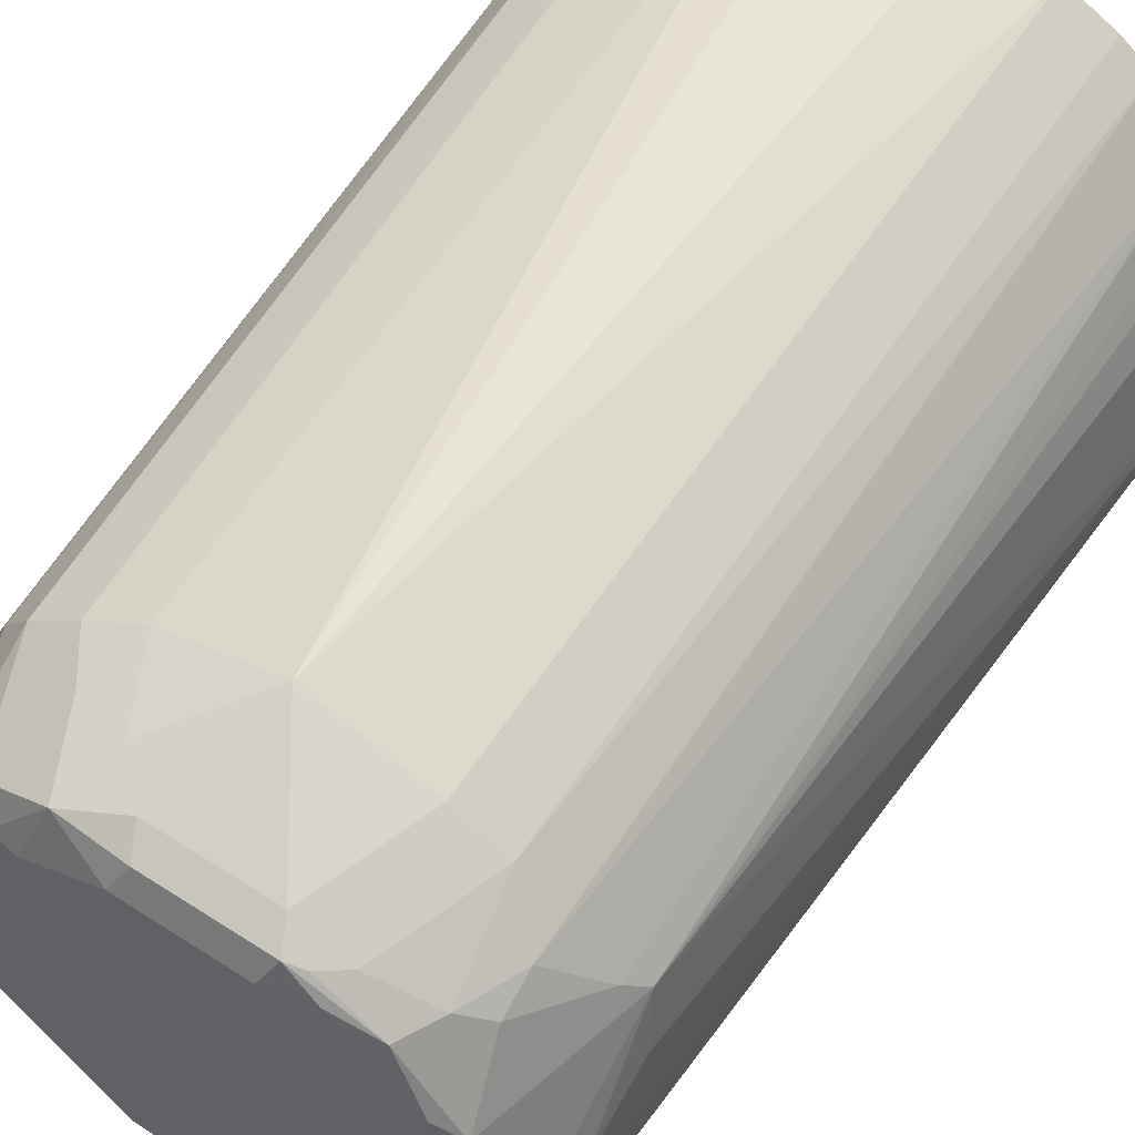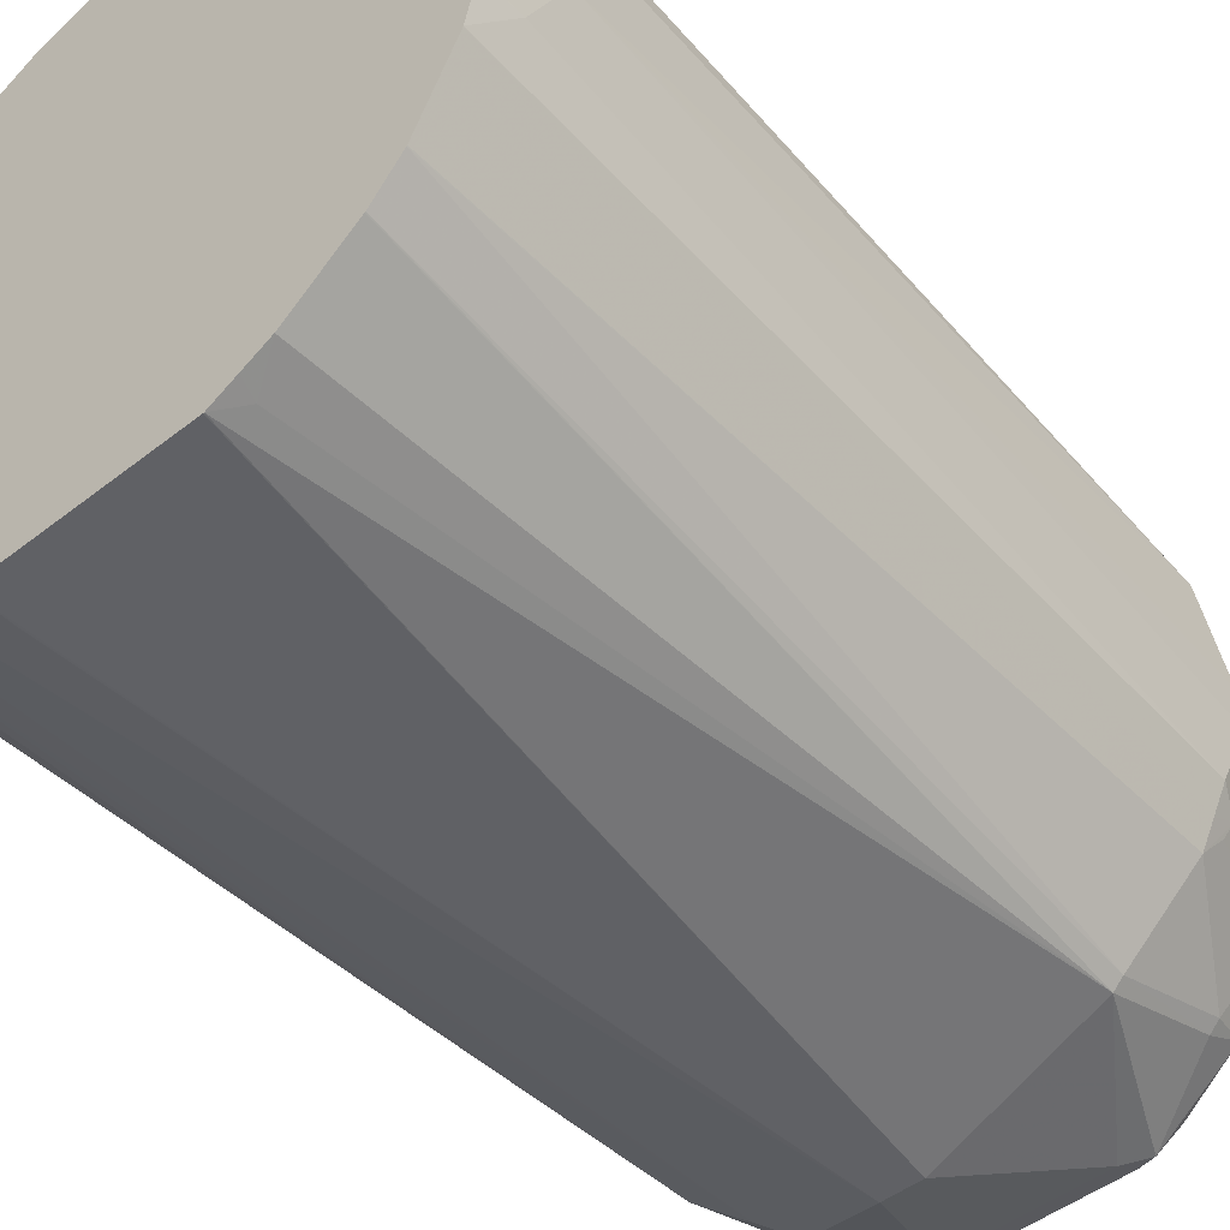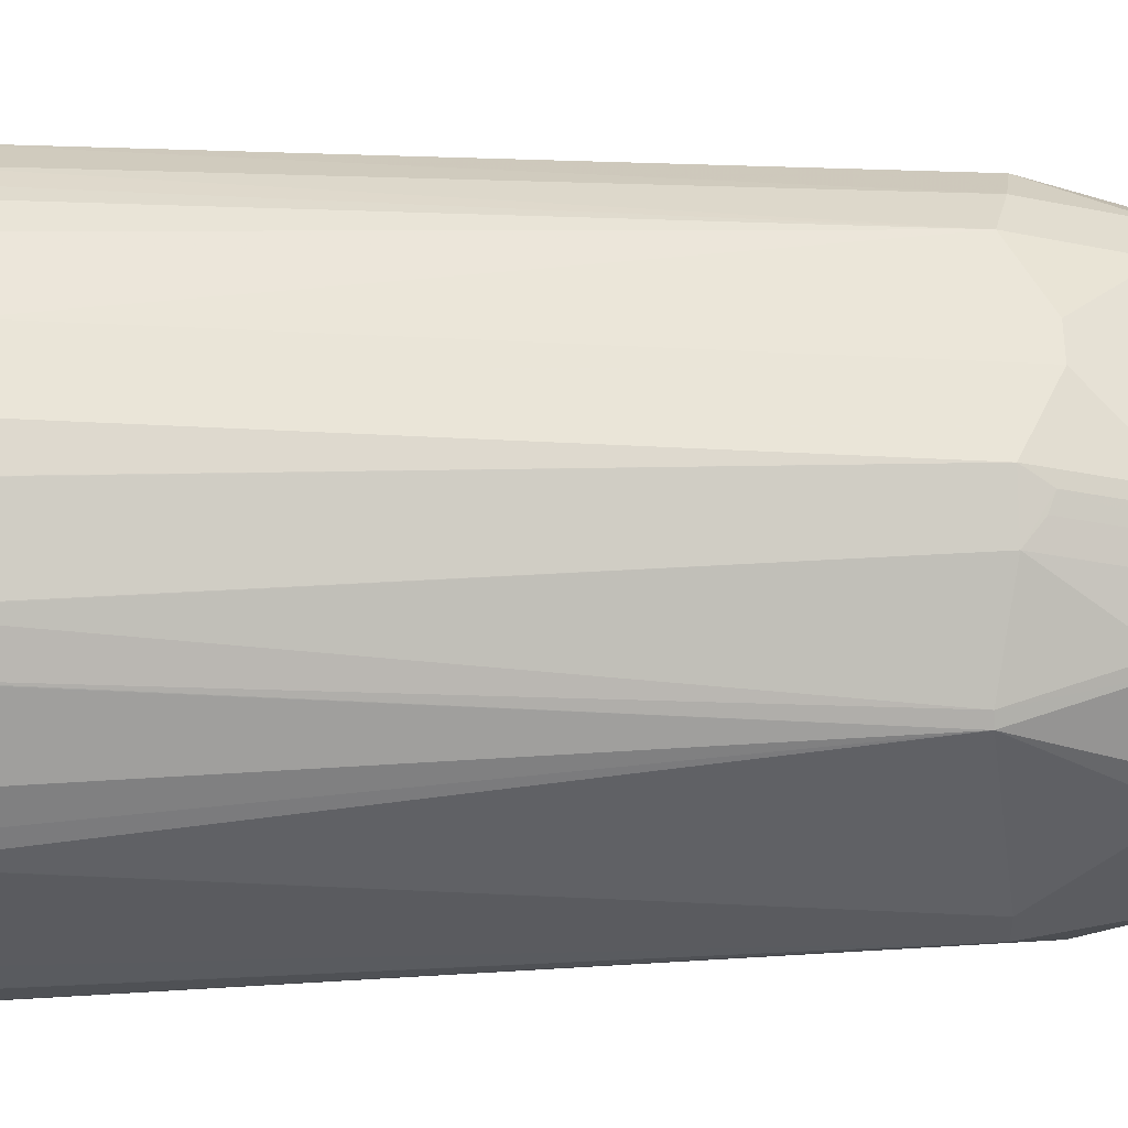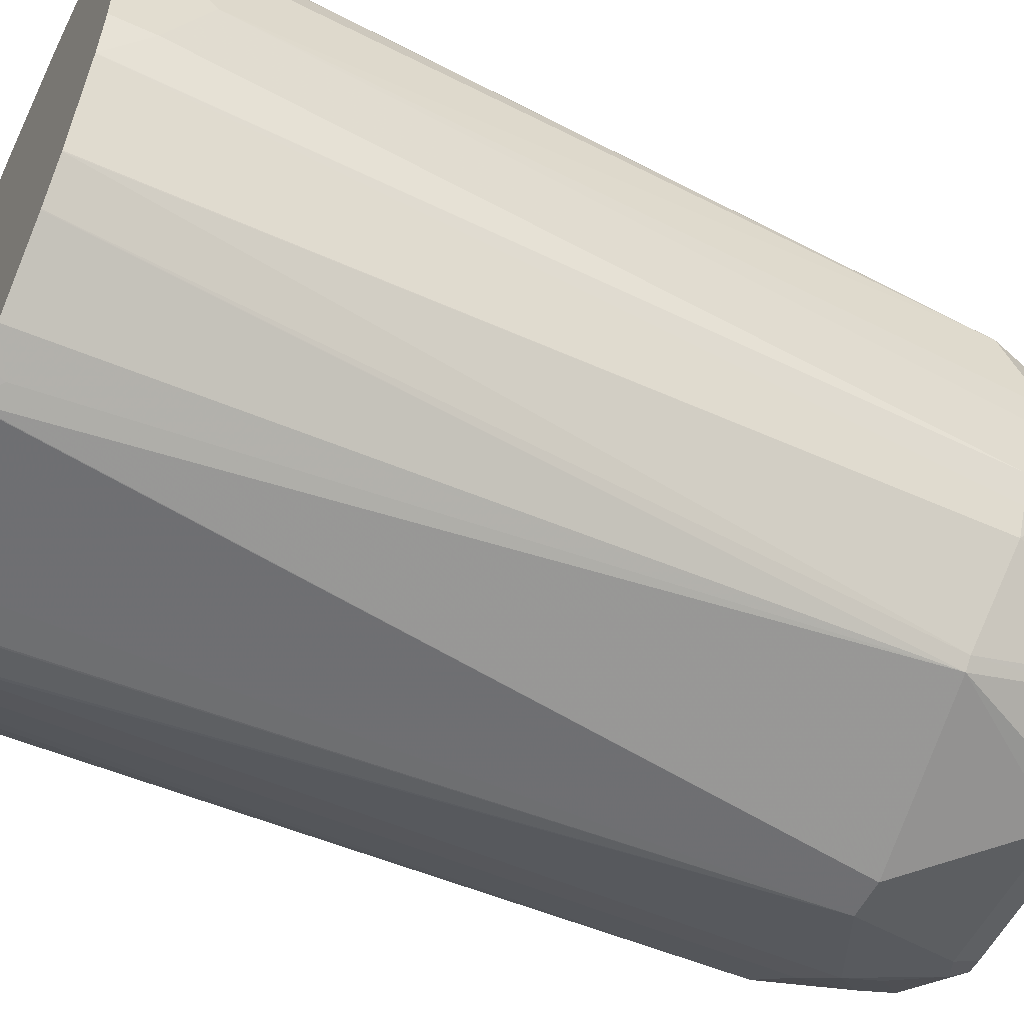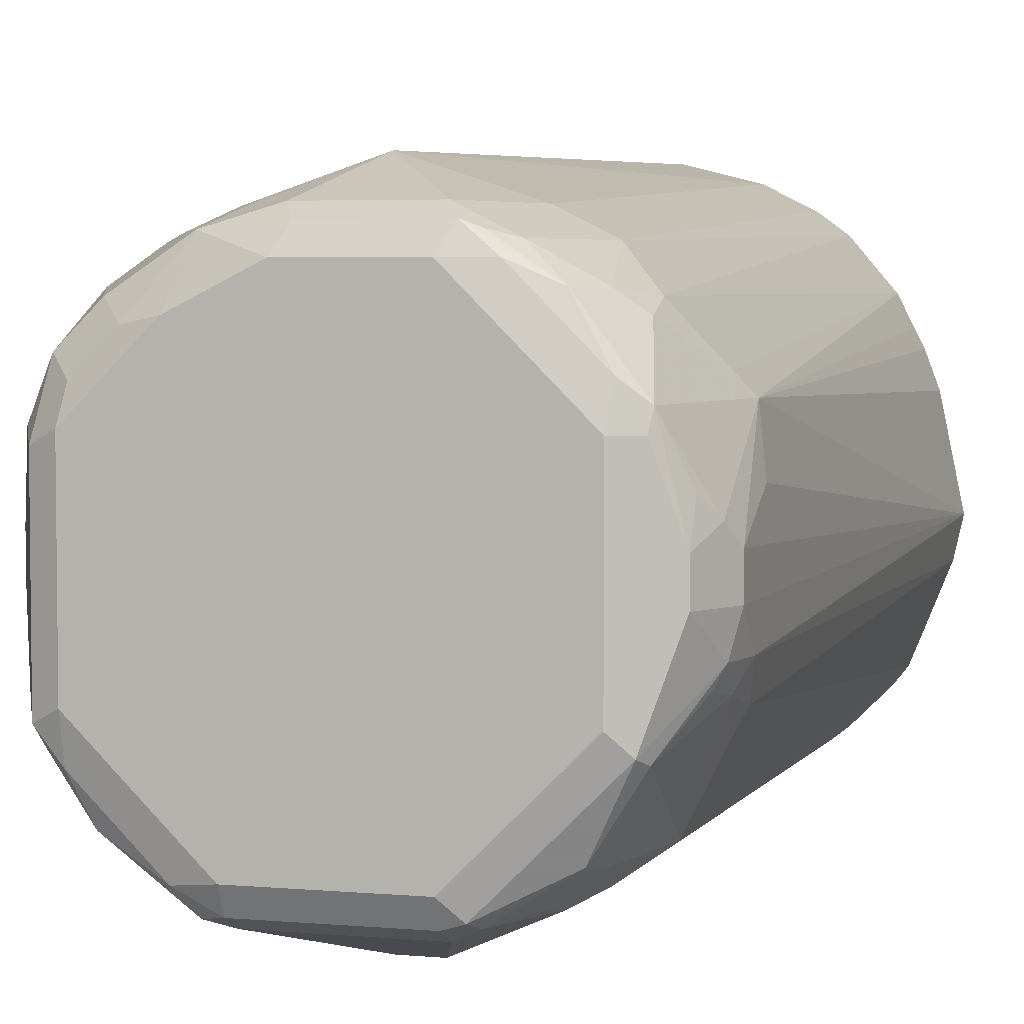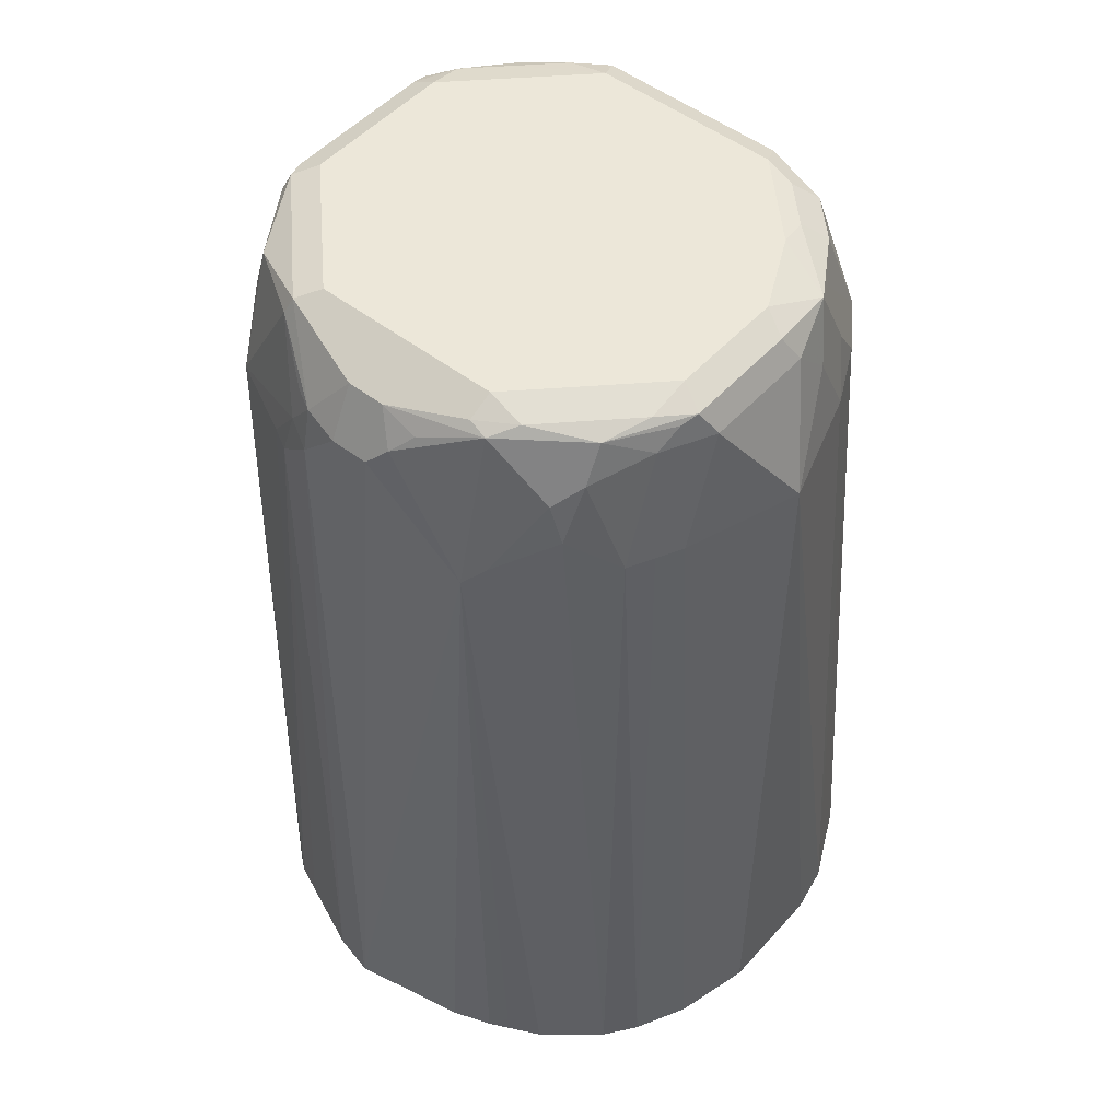
<metadata>
{"format":"obj","ext":"obj","renderer":"f3d","projection":"perspective","resolution":1024,"background":"white","views":[{"elev":58.1,"azim":-146.3,"up":"+Z"},{"elev":-47.4,"azim":41.6,"up":"+Z"},{"elev":-32.9,"azim":93.0,"up":"+Z"},{"elev":-54.7,"azim":64.5,"up":"+Z"},{"elev":4.3,"azim":-164.2,"up":"+Z"},{"elev":50.2,"azim":-49.8,"up":"+Y"}]}
</metadata>
<code>
v -0.1855 0.4531 -0.02086
v -0.1803 0.4531 -0.04405
v -0.1855 0.4531 -0.02058
v -0.1855 0.4534 -0.02058
v -0.1648 0.8861 -0.0412
v -0.1649 0.4531 -0.08241
v -0.1597 0.8681 -0.06182
v -0.1728 0.4531 0.04094
v -0.1597 0.8552 0.05152
v -0.1648 0.8655 0.0206
v -0.1648 0.9067 -2.008e-05
v -0.1648 0.9067 -0.02058
v -0.1597 0.9093 -0.0412
v -0.158 0.893 -0.05494
v -0.1585 0.4531 -0.09812
v -0.1545 0.8706 -0.07211
v -0.1649 0.4531 0.06181
v -0.152 0.8655 0.06181
v -0.1314 0.9067 0.0824
v -0.1391 0.9376 0.05152
v -0.1597 0.917 0.01027
v -0.1597 0.4637 0.07211
v -0.1512 0.4531 0.08919
v -0.1511 0.4534 0.08928
v -0.1511 0.9342 -2.008e-05
v -0.1511 0.9342 -0.02058
v -0.1545 0.9119 -0.05149
v -0.1374 0.9411 -0.06182
v -0.1339 0.9428 -0.07211
v -0.1374 0.9342 -0.07556
v -0.1339 0.8706 -0.1133
v -0.1507 0.4531 -0.1081
v -0.1582 0.4531 0.07536
v -0.1305 0.8861 0.08928
v -0.1185 0.917 0.09273
v -0.1082 0.9376 0.09273
v -0.1262 0.9428 0.06181
v -0.1374 0.9411 0.04119
v -0.152 0.9273 0.0206
v -0.151 0.4531 0.08938
v -0.1236 0.9479 -0.06182
v -0.07211 0.9428 -0.1339
v -0.1133 0.9324 -0.1133
v -0.1168 0.9135 -0.1168
v -0.1099 0.8792 -0.1305
v -0.1187 0.4531 -0.1379
v -0.1287 0.4531 -0.13
v -0.1099 0.8655 0.1099
v -0.1265 0.4531 0.1184
v -0.08928 0.9273 0.1099
v -0.07727 0.9376 0.1133
v -0.06868 0.9411 0.1168
v -0.08499 0.9428 0.103
v -0.06181 0.9479 0.103
v -0.1236 0.9479 0.04119
v -0.06181 0.9479 -0.1236
v -0.06181 0.9411 -0.1374
v -0.06181 0.9273 -0.1442
v -0.07553 0.9342 -0.1374
v -0.0927 0.9119 -0.1339
v -0.09616 0.893 -0.1374
v -0.08479 0.4531 -0.1594
v -0.09994 0.4531 -0.1509
v -0.09616 0.8655 0.1168
v -0.11 0.4531 0.1305
v -0.1098 0.4531 0.1306
v -0.06181 0.9273 0.1236
v -0.006886 0.9411 0.1168
v -8.4e-06 0.9479 0.103
v 0.02059 0.9479 -0.1236
v 0.02059 0.9411 -0.1374
v 0.02059 0.9273 -0.1442
v -0.04121 0.8655 -0.1648
v -0.05493 0.8724 -0.158
v -0.08241 0.8861 -0.1442
v -0.08241 0.4531 -0.1603
v -0.08241 0.8655 0.1236
v -0.0827 0.4531 0.1442
v -8.4e-06 0.9273 0.1236
v -0.02058 0.8655 0.1442
v 0.03089 0.9376 0.1133
v 0.04119 0.9479 0.0824
v 0.06182 0.9479 -0.08241
v 0.06182 0.9428 -0.1056
v 0.04119 0.9428 -0.1262
v 0.03089 0.9376 -0.1391
v 0.07212 0.8552 -0.1391
v -0.02058 0.8655 -0.1648
v -0.04121 0.4531 -0.165
v -0.06181 0.4531 -0.1649
v -0.06181 0.474 -0.1648
v -0.08237 0.4531 0.1443
v 0.02059 0.9067 0.1236
v 0.04119 0.8655 0.1236
v -0.04147 0.4531 0.1547
v 0.02033 0.4531 0.1547
v 0.04648 0.4531 0.1495
v 0.04464 0.9307 0.1065
v 0.06867 0.9342 0.08928
v 0.05837 0.9445 0.07899
v 0.05149 0.8964 0.1133
v 0.06182 0.9479 0.06181
v 0.08242 0.9479 -0.06182
v 0.08242 0.9428 -0.08498
v 0.07212 0.9376 -0.1082
v 0.07212 0.917 -0.1185
v 0.07725 0.8552 -0.1339
v 0.1031 0.4531 -0.1237
v 0.1028 0.4531 -0.124
v 0.06876 0.4531 -0.1511
v 0.0686 0.4531 -0.1512
v 0.05149 0.4637 -0.1597
v 0.04119 0.4531 -0.1649
v 0.0408 0.4531 -0.165
v 0.06867 0.8724 0.1099
v 0.08768 0.4531 0.1289
v 0.09272 0.8758 0.09273
v 0.0893 0.9342 0.06866
v 0.07897 0.9445 0.05837
v 0.08242 0.9479 0.04119
v 0.09614 0.9411 -0.06867
v 0.09272 0.9376 -0.07725
v 0.0893 0.9273 -0.08929
v 0.07725 0.917 -0.1133
v 0.1099 0.8655 -0.08929
v 0.1184 0.4531 -0.1059
v 0.05475 0.4531 -0.1582
v 0.1113 0.4531 0.1113
v 0.1099 0.8724 0.06866
v 0.103 0.9273 0.04119
v 0.09272 0.9376 0.05152
v 0.09614 0.9411 0.03434
v 0.1168 0.8998 -0.02746
v 0.103 0.9273 -0.06182
v 0.1168 0.8792 -0.06867
v 0.1133 0.8758 -0.07725
v 0.1168 0.8655 -0.07556
v 0.1186 0.4531 -0.1055
v 0.1278 0.4531 0.08659
v 0.1236 0.8655 0.04119
v 0.1236 0.8861 -2.008e-05
v 0.1168 0.8998 -0.006842
v 0.1236 0.8861 -0.02058
v 0.1236 0.8655 -0.06182
v 0.1391 0.4531 -0.06464
v 0.1392 0.4531 0.06156
v 0.1339 0.4637 0.07211
v 0.1444 0.4531 0.04094
v 0.1442 0.4946 -2.008e-05
v 0.1442 0.474 -0.0412
v 0.1392 0.4531 -0.06432
v 0.1444 0.4531 -0.04107
v 0.1443 0.4531 -0.04142
f 1 2 6
f 81 93 94
f 81 100 82
f 81 99 100
f 81 98 99
f 80 97 94
f 80 96 97
f 80 95 96
f 80 92 95
f 80 94 93
f 79 93 81
f 79 80 93
f 77 92 80
f 77 78 92
f 76 91 90
f 73 91 76
f 81 94 101
f 73 90 91
f 81 101 98
f 83 103 84
f 88 113 114
f 87 113 88
f 87 112 113
f 87 111 112
f 87 110 111
f 87 109 110
f 87 108 109
f 87 107 108
f 87 106 107
f 86 106 87
f 86 105 106
f 85 105 86
f 84 103 104
f 84 105 85
f 84 104 105
f 82 100 102
f 94 115 101
f 73 89 90
f 73 88 114
f 58 61 59
f 58 75 61
f 58 74 75
f 58 73 74
f 58 88 73
f 58 72 88
f 57 72 58
f 57 86 72
f 57 71 86
f 56 71 57
f 56 70 71
f 52 54 53
f 52 69 54
f 52 68 69
f 52 79 68
f 59 61 60
f 73 114 89
f 61 75 62
f 62 74 73
f 72 87 88
f 72 86 87
f 71 85 86
f 70 85 71
f 70 84 85
f 70 83 84
f 69 81 82
f 68 81 69
f 68 79 81
f 67 80 79
f 67 77 80
f 66 78 77
f 64 66 77
f 64 77 67
f 62 73 76
f 62 75 74
f 52 67 79
f 94 97 115
f 98 101 115
f 134 143 144
f 133 143 134
f 133 141 143
f 133 142 141
f 130 142 132
f 130 141 142
f 130 140 141
f 130 132 131
f 129 139 140
f 128 139 129
f 125 138 126
f 125 137 138
f 125 135 137
f 125 136 135
f 123 125 124
f 134 144 135
f 122 125 123
f 135 144 137
f 137 145 138
f 150 153 151
f 150 152 153
f 149 152 150
f 148 152 149
f 144 151 145
f 144 150 151
f 144 149 150
f 143 149 144
f 141 149 143
f 140 149 141
f 140 148 149
f 140 146 148
f 140 147 146
f 139 147 140
f 139 146 147
f 137 144 145
f 97 116 115
f 122 136 125
f 121 135 122
f 105 124 106
f 105 123 124
f 105 122 123
f 105 121 122
f 104 121 105
f 103 132 121
f 103 120 132
f 103 121 104
f 100 118 119
f 100 120 102
f 100 119 120
f 99 117 118
f 99 118 100
f 98 117 99
f 98 115 117
f 106 124 107
f 122 135 136
f 107 124 125
f 107 126 108
f 121 134 135
f 121 133 134
f 121 142 133
f 121 132 142
f 119 131 132
f 118 140 130
f 118 129 140
f 118 131 119
f 118 130 131
f 117 128 129
f 117 129 118
f 116 128 117
f 115 116 117
f 112 127 113
f 111 127 112
f 107 125 126
f 51 67 52
f 119 132 120
f 50 64 67
f 5 12 13
f 4 12 5
f 4 11 12
f 4 10 11
f 4 9 10
f 4 8 9
f 3 8 4
f 2 7 6
f 2 5 7
f 1 5 2
f 1 4 5
f 1 3 4
f 1 8 3
f 1 17 8
f 1 33 17
f 5 13 14
f 1 23 33
f 5 14 7
f 7 14 16
f 12 26 13
f 11 26 12
f 11 25 26
f 11 21 25
f 9 24 18
f 9 23 24
f 9 22 23
f 9 17 22
f 9 11 10
f 9 21 11
f 9 20 21
f 9 19 20
f 9 18 19
f 8 17 9
f 7 16 15
f 6 7 15
f 13 27 14
f 1 40 23
f 1 65 49
f 1 111 110
f 1 127 111
f 1 113 127
f 1 114 113
f 1 89 114
f 1 90 89
f 1 76 90
f 1 62 76
f 1 63 62
f 1 46 63
f 1 47 46
f 1 32 47
f 1 15 32
f 1 6 15
f 50 67 51
f 1 110 109
f 1 49 40
f 1 109 108
f 1 126 138
f 1 66 65
f 1 78 66
f 1 92 78
f 1 95 92
f 1 96 95
f 1 97 96
f 1 116 97
f 1 128 116
f 1 139 128
f 1 146 139
f 1 148 146
f 1 152 148
f 1 151 153
f 1 145 151
f 1 138 145
f 1 108 126
f 13 26 28
f 1 153 152
f 13 29 30
f 41 120 103
f 41 102 120
f 41 82 102
f 41 69 82
f 41 54 69
f 41 55 54
f 37 55 38
f 37 54 55
f 37 53 54
f 36 50 51
f 36 53 37
f 36 52 53
f 36 51 52
f 35 48 50
f 35 50 36
f 41 103 83
f 34 49 48
f 41 83 70
f 41 56 42
f 48 66 64
f 13 28 29
f 48 65 66
f 48 49 65
f 48 64 50
f 45 63 46
f 45 62 63
f 45 61 62
f 44 61 45
f 44 60 61
f 43 60 44
f 43 59 60
f 42 56 57
f 42 58 59
f 42 57 58
f 41 70 56
f 34 40 49
f 42 59 43
f 31 47 32
f 20 25 39
f 20 38 25
f 20 37 38
f 20 36 37
f 19 36 20
f 19 35 36
f 19 34 35
f 20 39 21
f 18 34 19
f 15 31 32
f 15 16 31
f 14 31 16
f 14 30 31
f 34 48 35
f 13 30 27
f 14 27 30
f 17 33 22
f 21 39 25
f 18 24 34
f 23 40 24
f 31 44 45
f 31 45 46
f 22 33 23
f 31 46 47
f 31 43 44
f 30 43 31
f 29 42 43
f 29 41 42
f 29 43 30
f 28 41 29
f 28 55 41
f 28 38 55
f 25 28 26
f 25 38 28
f 24 40 34

</code>
